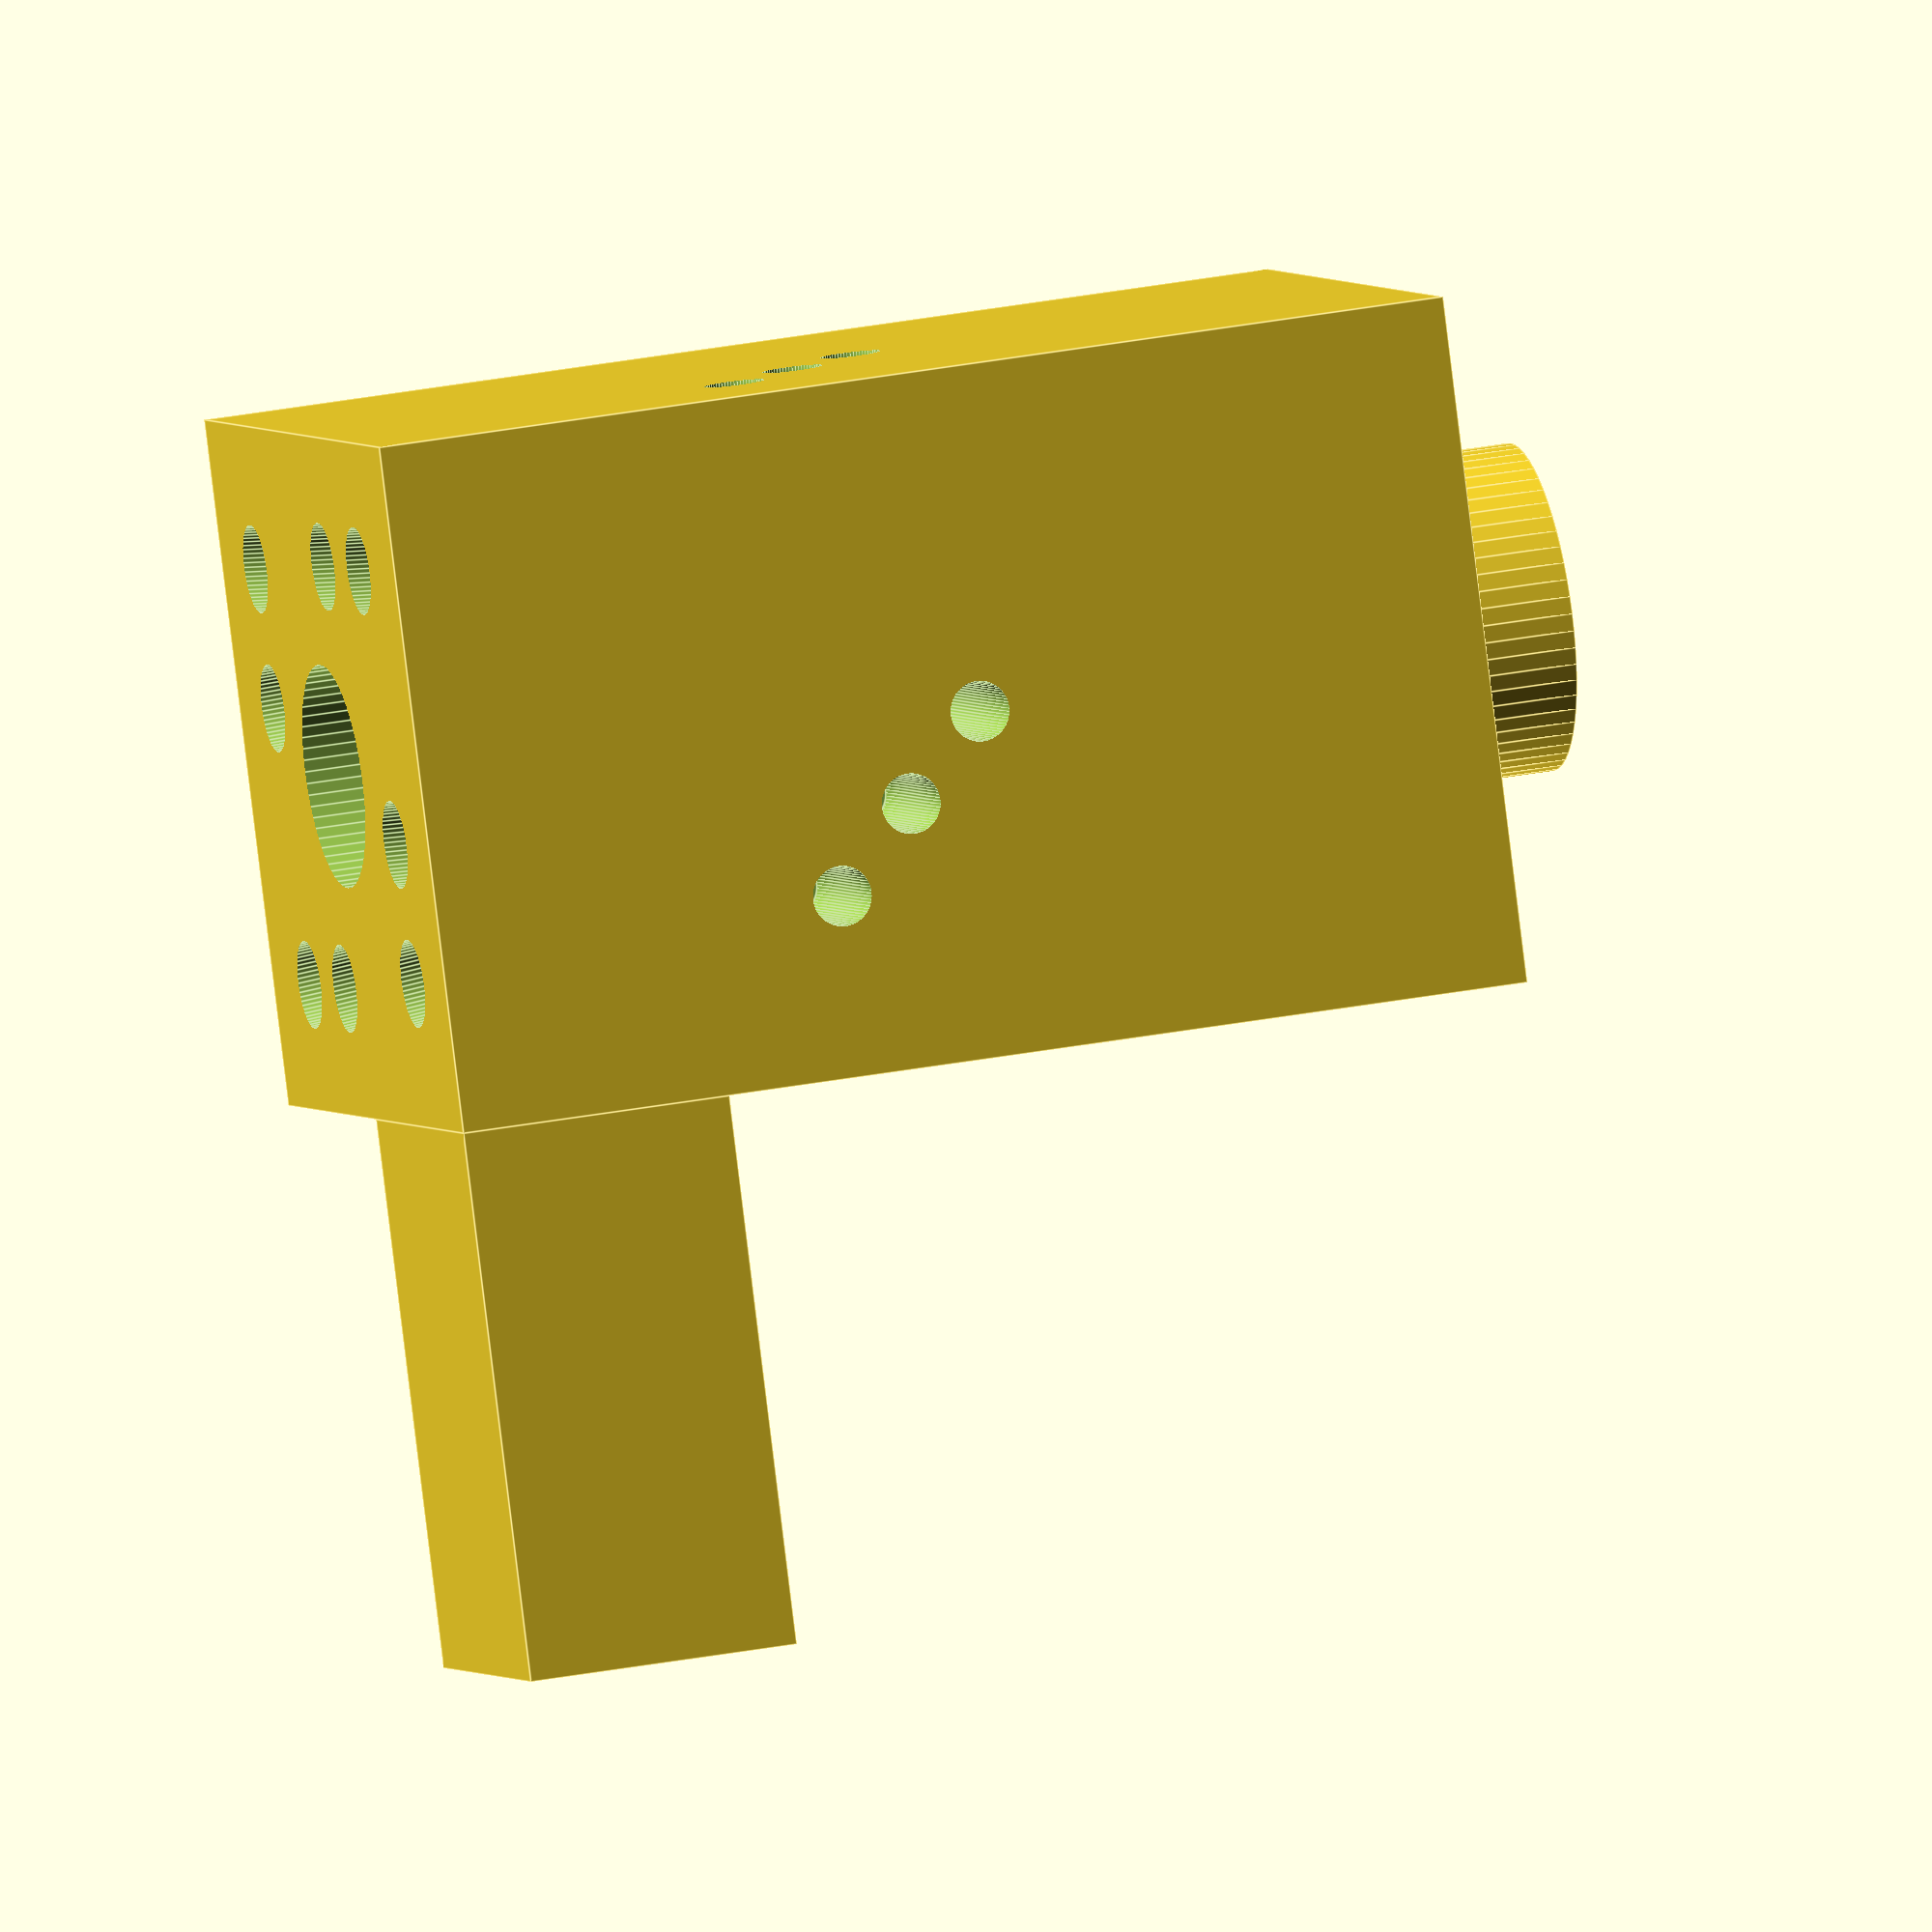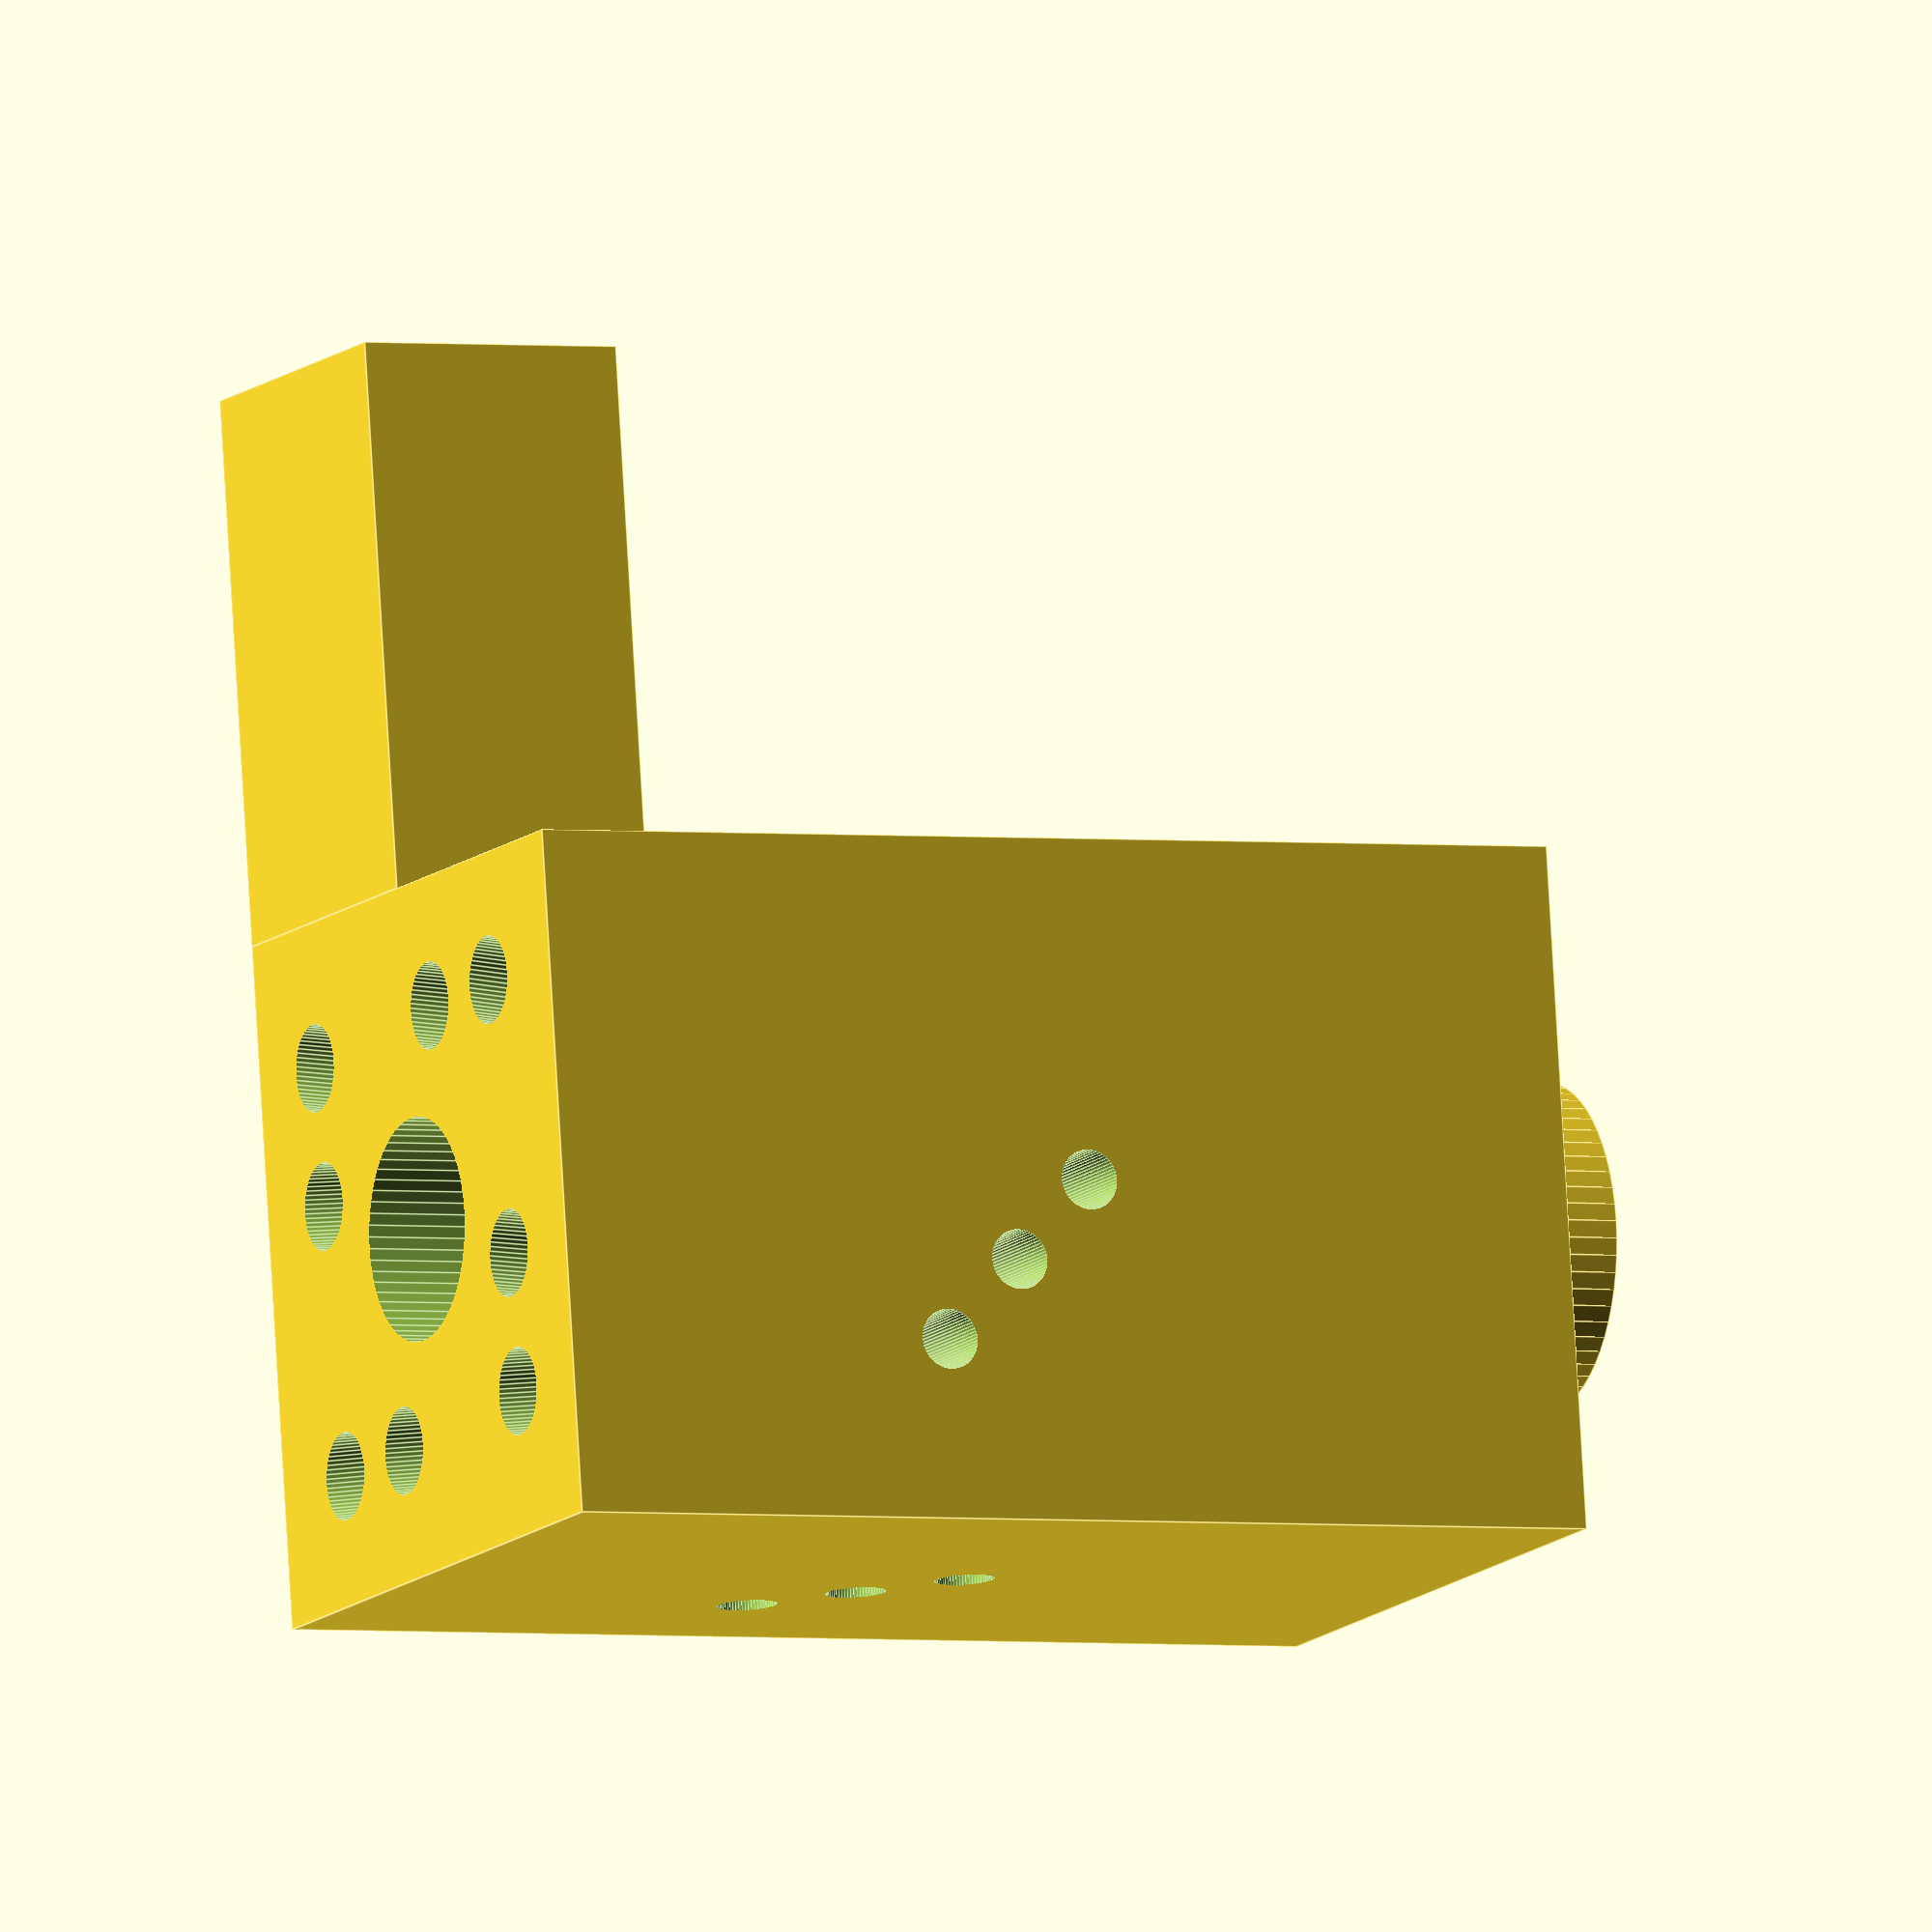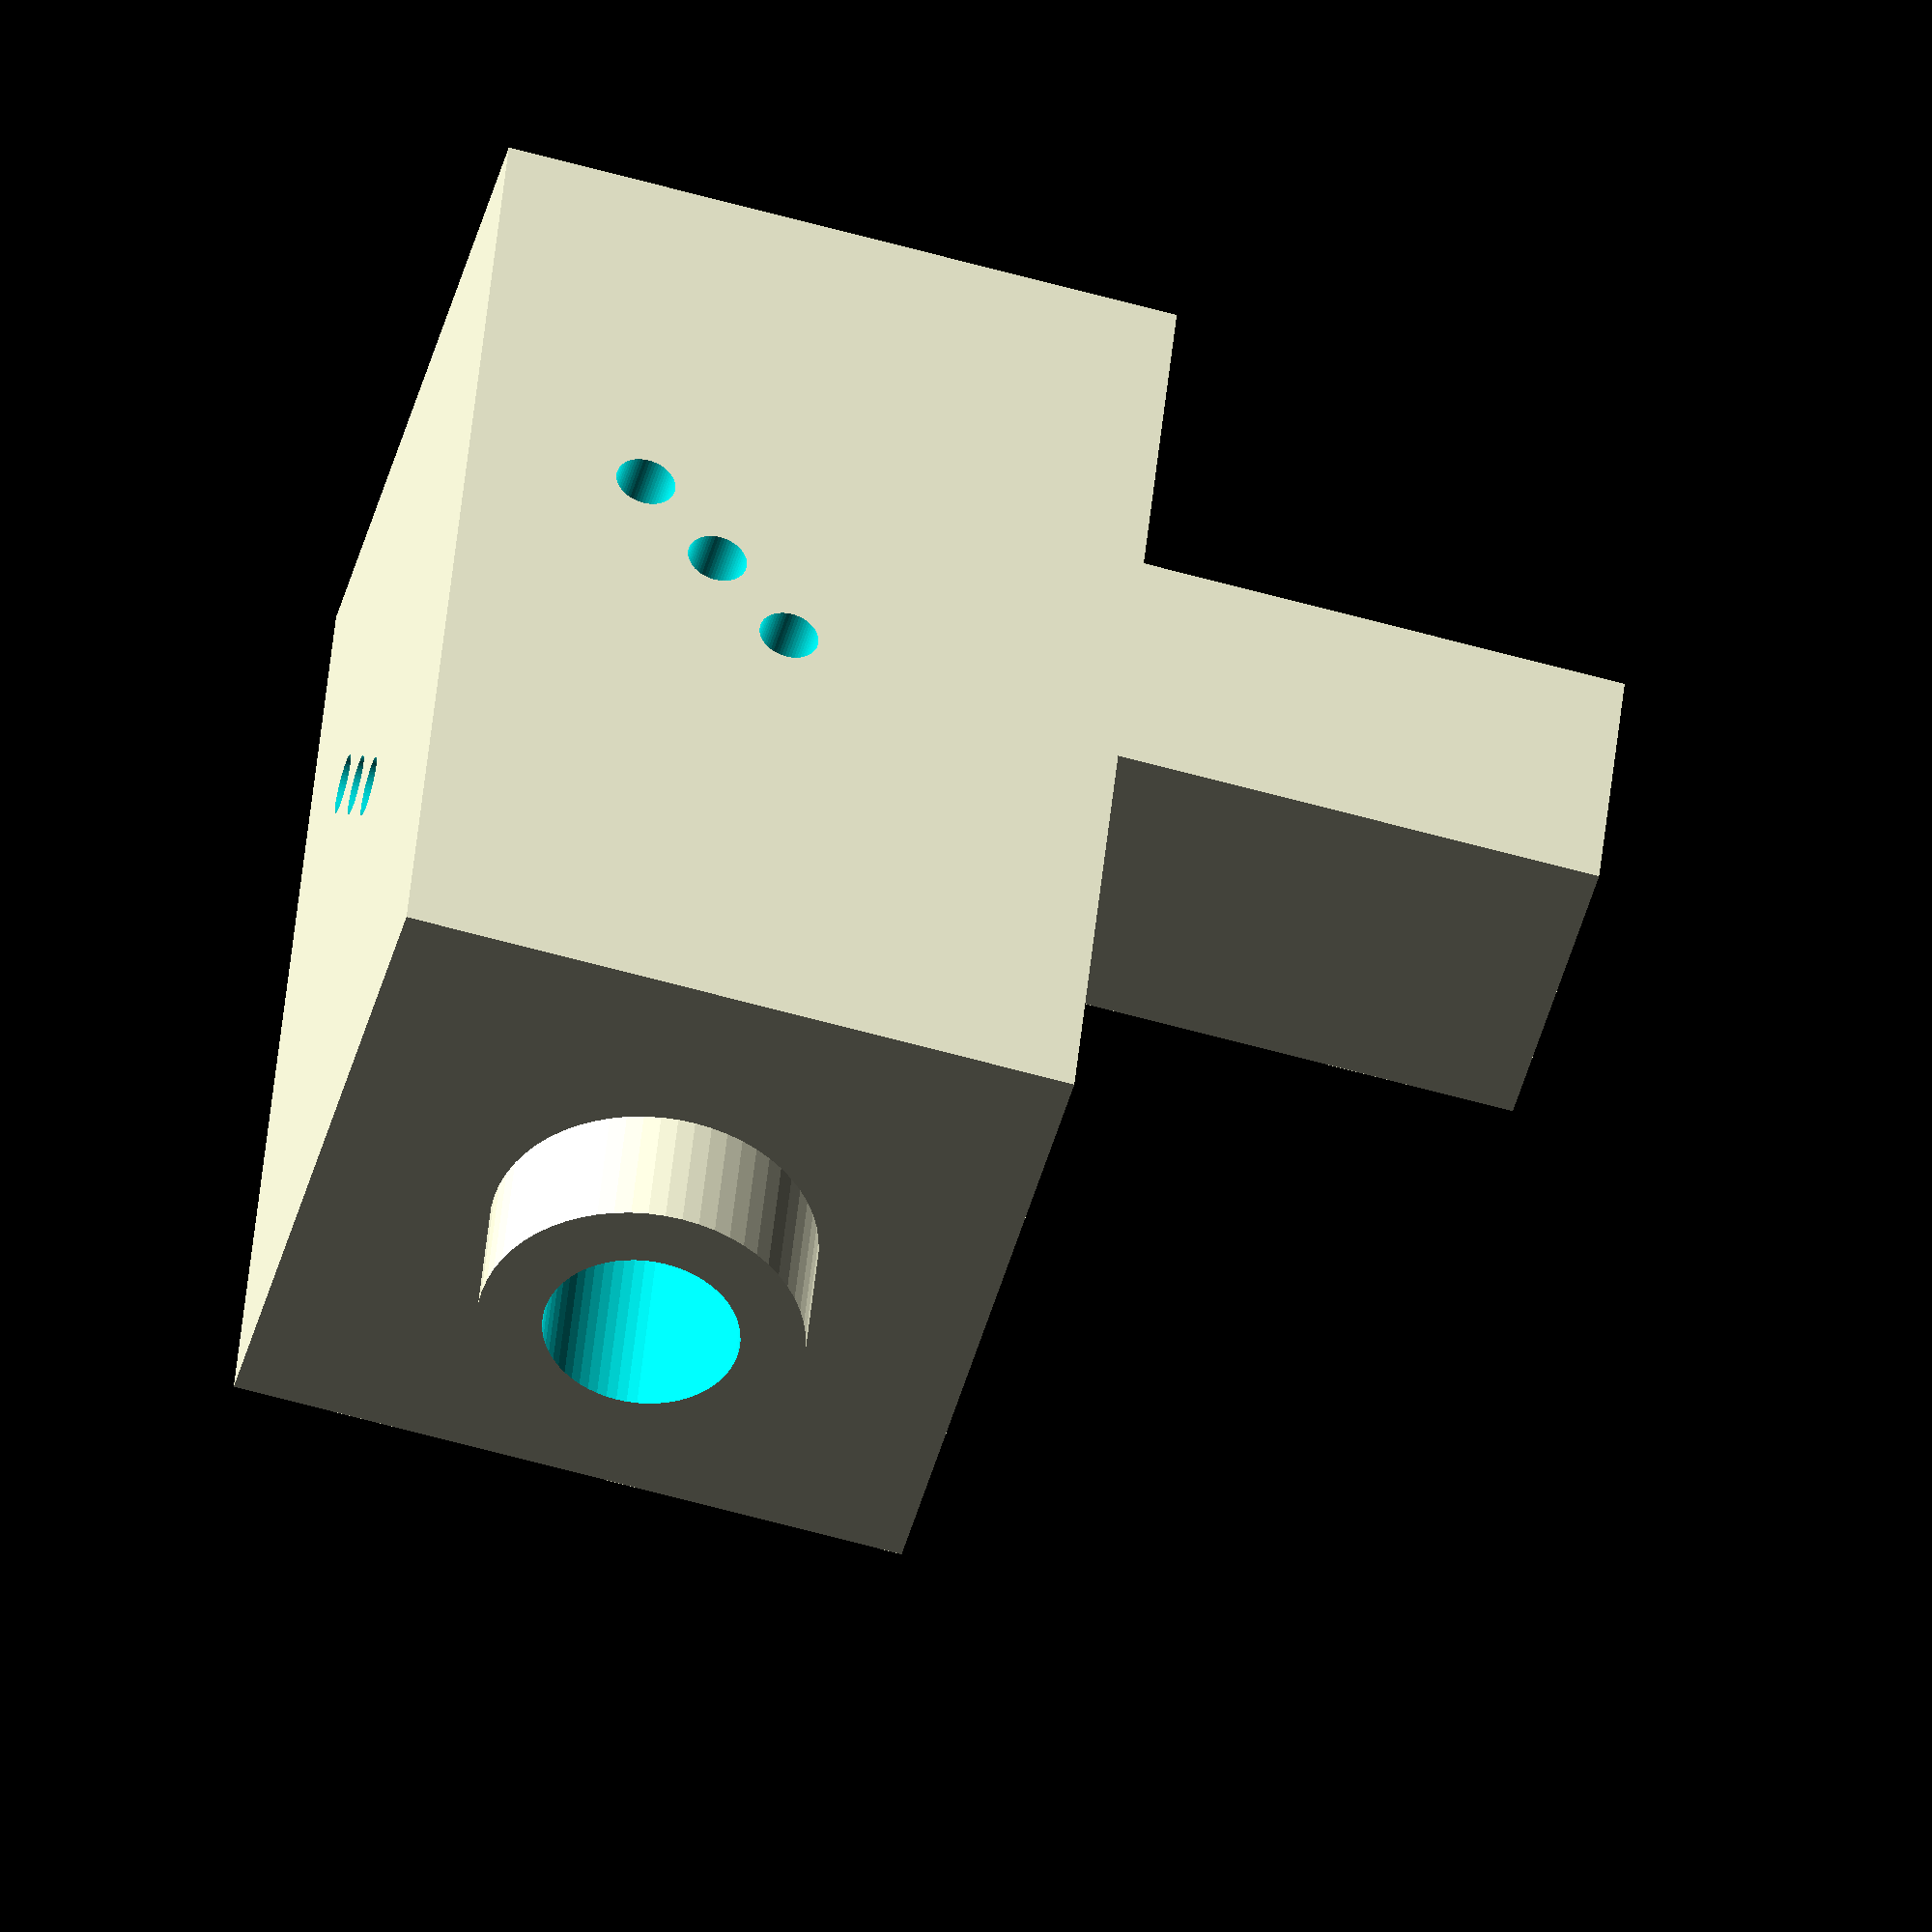
<openscad>

//cc = centralchamber
ccDia = 5;
ccLen = 5;
ccExitDia = 2;
ccExitLen = 2;

glass1Dia = 7.95;
glass1DiaRim = glass1Dia+4;
glass1Len = 20;
glass2Dia = 7;
glass2Len = 20;

blockDia = 25;
blockLen = 40;

longChanLen = 20;//15;
longChanDia = 2.9+0.1;

shortChanLen = 8;//valve protusions are 6.33mm
centralChanLen = blockDia/2+1;

valveFitDia = 2;//2.03;
interValveDis = 4.19;

blockHolderx = 20;
blockHoldery = blockDia/2;
blockHolderz = 10;

tol = 0.1;
$fn = 60;

////////modules//////////////////////////

module central_chamber(){
//central part of the chamber
cylinder(d=ccDia+2*tol,h=ccLen);

//exit bottom
translate([0,0,-ccExitLen]){
cylinder(d2=ccDia+2*tol,d1=ccExitDia+2*tol,h=ccExitLen);}

translate([0,0,-2*ccExitLen]){
cylinder(d1=glass2Dia+2*tol,d2=ccExitDia+2*tol,h=ccExitLen);
    }//end translate

translate([0,0,-2*ccExitLen-glass2Len]){
cylinder(d1=glass2Dia+2*tol,d2=glass2Dia+2*tol,h=glass2Len);
    }//end translate

//exit top
union(){
translate([0,0,ccLen]){
cylinder(d1=ccDia+2*tol,d2=ccExitDia+2*tol,h=ccExitLen);}

translate([0,0,ccLen+ccExitLen]){
cylinder(d2=glass1Dia+2*tol,d1=ccExitDia+2*tol,h=ccExitLen);
    }//end translate
}//end union

translate([0,0,ccLen+2*ccExitLen]){
cylinder(d2=glass1Dia+2*tol,d1=glass1Dia+2*tol,h=glass1Len);
    }//end translate

}//end module






module valve_fit2(){

////////////// valve entries ////////////////////////////////////////
    rotate([0,0,45]){
    union(){
    for (i=[0:1:2]){
       
            if (i==0){
                cylinder(d=valveFitDia+2*tol,h=centralChanLen,center=true);
            }//end if
            else{
                translate([interValveDis*i,0,-(centralChanLen-shortChanLen)/2]){
                    cylinder(d=valveFitDia+2*tol,h=shortChanLen,center=true);
                    }//end translate
                }//end else
    
        }//end for
    }//end union
}//end rotate
/////////////////// tubing entries ///////////////////////////
    rotate([90,0,0]){
    union(){
    //for (i=[2:2]){    
    //    translate([i*interValveDis*sin(45),0,-i*interValveDis*sin(45)+(valveFitDia/2-longChanLen)/2]){
    //        cylinder(d=valveFitDia+2*tol,h=longChanLen,center=true);
    //        }//end translate

    //    }//end for
        rotate([-5,2.5,0]){
        translate([interValveDis*sin(47.5),0,(-interValveDis-longChanLen/2)*sin(47.5)-1]){
            cylinder(d1=valveFitDia+2*tol,d2=valveFitDia+2*tol,h=longChanLen-4,center=true);
            }//end translate
            
        }//rotate
        
        rotate([-5,2.5,0]){
        translate([interValveDis*sin(47.5),0,(-interValveDis-longChanLen/2)*sin(47.5)-7]){
            cylinder(d1=longChanDia+2*tol,d2=longChanDia+2*tol,h=longChanLen,center=true);
            }//end translate
            
        }//rotate

        rotate([-5,-5,0]){
        translate([2*interValveDis*sin(40),0,(-longChanLen-2*interValveDis)*sin(40)+2.5]){
            cylinder(d1=valveFitDia+2*tol,d2=valveFitDia+2*tol,h=longChanLen-11,center=true);
            }//end translate
            
        }//rotate
        
                rotate([-5,-5,0]){
        translate([2*interValveDis*sin(40),0,(-longChanLen-2*interValveDis)*sin(40)-5]){
            cylinder(d1=longChanDia+2*tol,d2=longChanDia+2*tol,h=longChanLen,center=true);
            }//end translate
            
        }//rotate
        
        
    }//end union 
}//end rotate

}// end module





////////////////////////////////////////////

difference(){ 
    union(){
    translate([-blockDia/2,-blockDia/2,-5]){
    cube([blockDia,blockDia, blockLen]);
    }//end translate
    translate([0,0,-(glass1Len)/2]){
    cylinder(d=glass1DiaRim,h=20);
    }//end translate
    
    //block holder
    translate([blockDia/2,0,blockLen-blockHolderz-5]){
    cube([blockHolderx,blockHoldery,blockHolderz]);
    }//end translate
}//end union

    translate([0,0,12]){
    central_chamber();
    }//end translate



translate([0,5,14]){
    rotate([90,0,0]){
    union(){    
    translate([0,0,-0.9]){
    valve_fit2();
    }

    translate([00,0,blockDia/2-1.7]){
        rotate([180,0,180]){
        valve_fit2();
        }//end rotate
    }//end translate

    translate([shortChanLen-2,-0,5]){
        rotate([0,-90,0]){
        valve_fit2();
        }//end rotate
    }//end translate

    translate([-shortChanLen+2.1,-0,5]){
        rotate([0,90,0]){
        valve_fit2();
        }//end rotate
    }//end translate

}//end union

}//end rotate
}//end translate


//translate([-3.8,-blockDia/2-1,-15]){
//    cube([blockDia+10,blockDia+2,blockLen+15]);
//    }//end translate



}//end difference



//valve_fit2();



//////////////// legacy /////////////////////////


/*
module valve_fit(tubes=0){

    cylinder(d=valveFitDia+2*tol,h=centralChanLen,center=true);

    translate([interValveDis,0,-(centralChanLen-shortChanLen)/2]){
        
        cylinder(d=valveFitDia+2*tol,h=shortChanLen,center=true);
        rotate([90,0,0]){
            if(tubes==1){
                translate([0,(shortChanLen-valveFitDia)/2,-blockLen-0]){
                tubing(d1 = longChanDia, d2=longChanDia-1+2*tol);
                }//end translate
                }//end if
            translate([0,(shortChanLen-valveFitDia)/2,-longChanLen/2+valveFitDia/10]){
                
                cylinder(d=longChanDia+2*tol,h=longChanLen,center=true);
            }//end translate
        }//end rotate
    }//end translate

translate([2*interValveDis,0,-(centralChanLen-shortChanLen)/2]){
    cylinder(d=valveFitDia+2*tol,h=shortChanLen,center=true);
    rotate([-90,0,0]){
        translate([0,-(shortChanLen-valveFitDia)/2,longChanLen/2-valveFitDia/10]){
            cylinder(d=longChanDia+2*tol,h=longChanLen,center=true);
        }//end translate
    }//end rotate
    
}//end translate

}// end module


module tubing(d1 = 5, d2 = 3, he= 10){
    difference(){
    cylinder(d = d1,h=he);
        translate([0,0,-0.5]){
            cylinder(d = d2, h = he +1);
        }//end translate
        }//end difference
    }//end module tubing

*/

</openscad>
<views>
elev=331.0 azim=64.3 roll=73.7 proj=o view=edges
elev=182.1 azim=82.1 roll=115.0 proj=o view=edges
elev=135.8 azim=345.5 roll=354.7 proj=o view=solid
</views>
